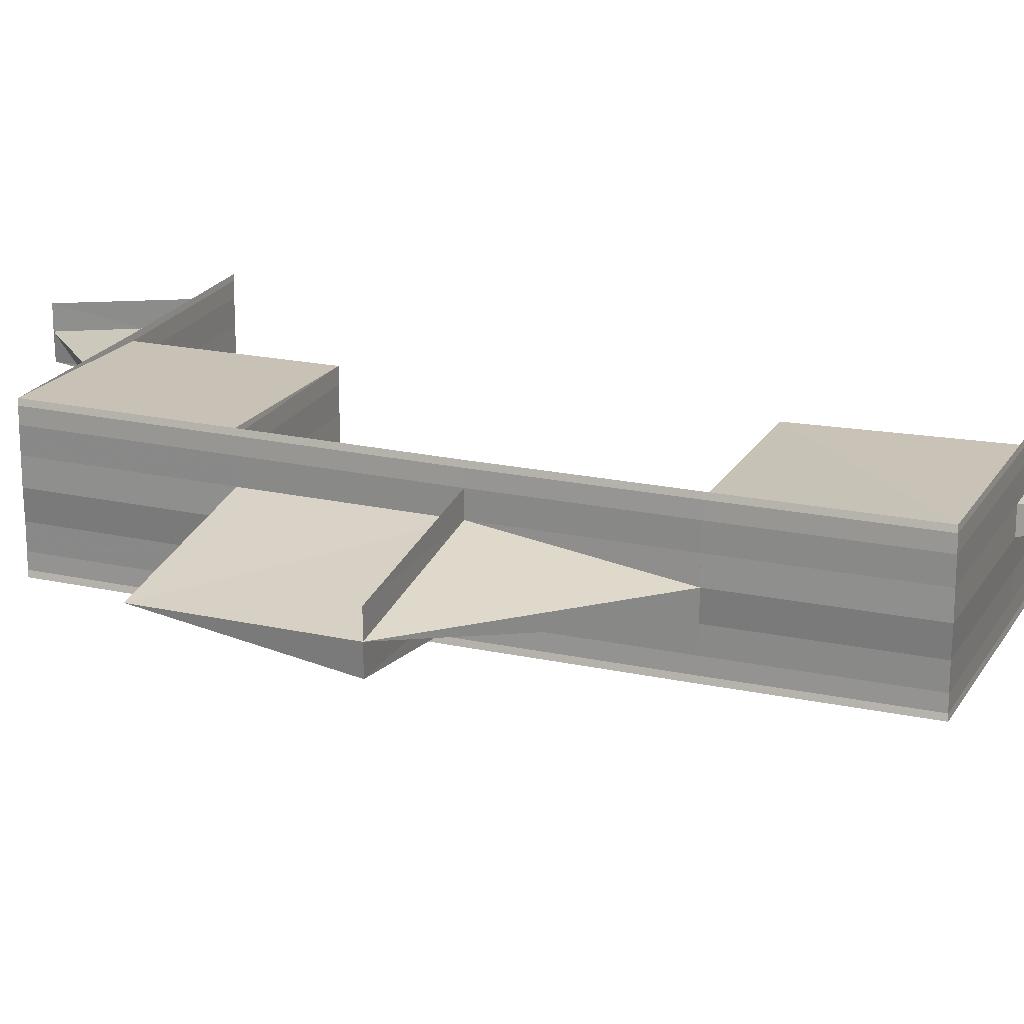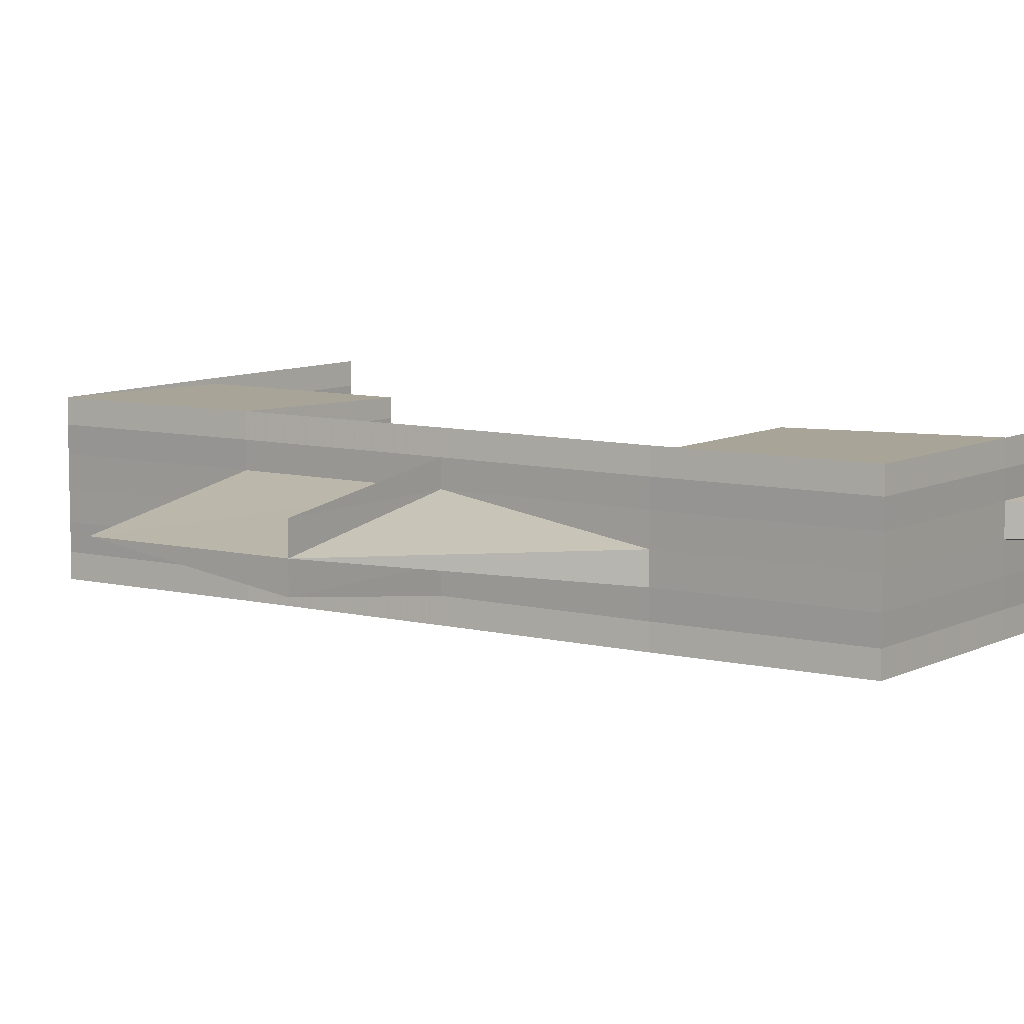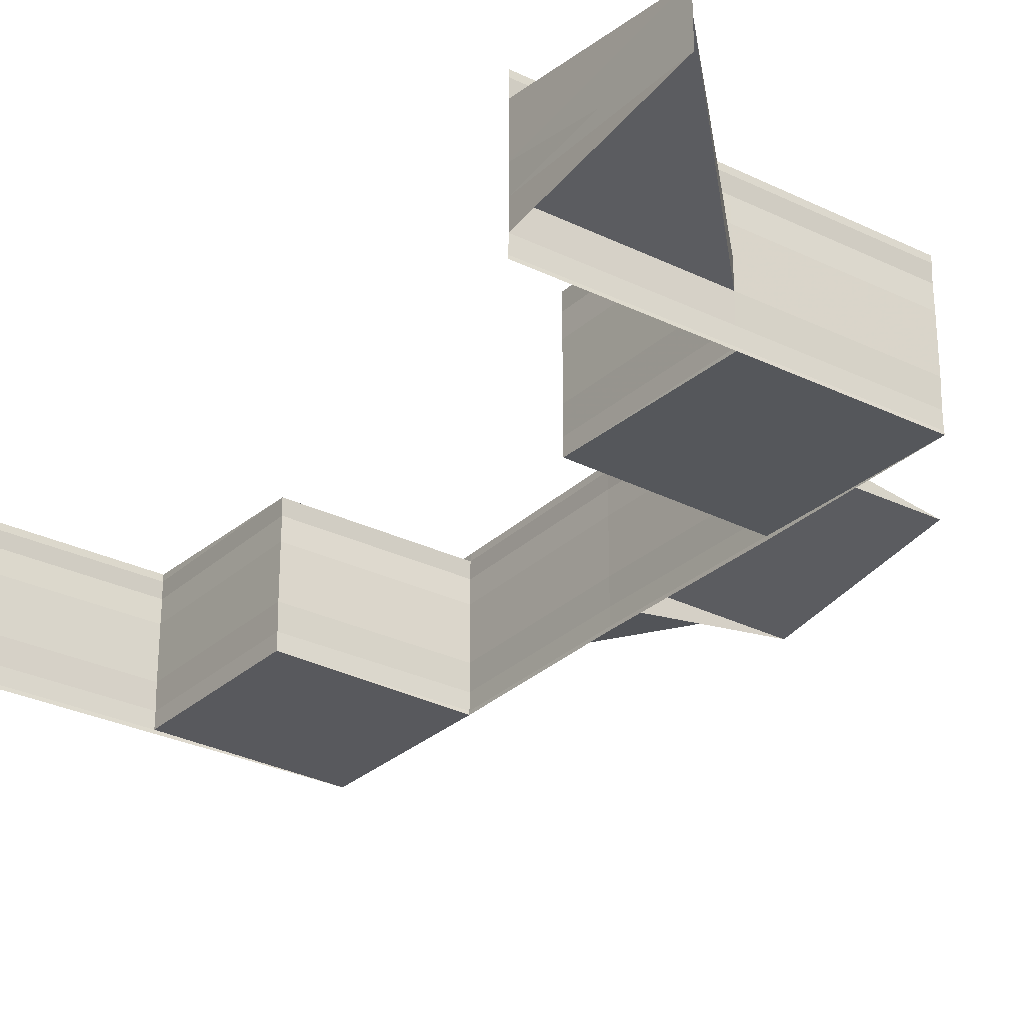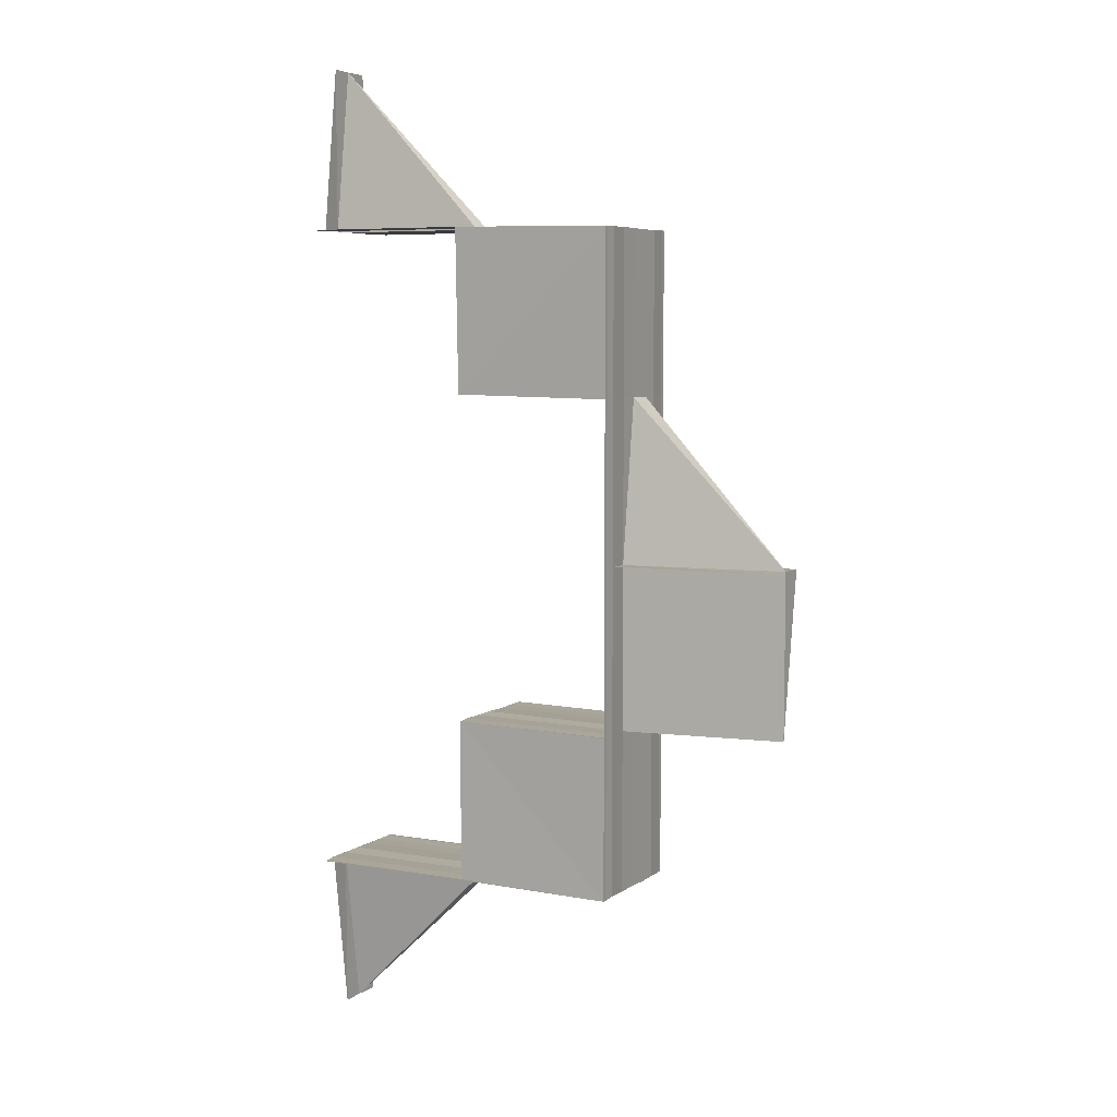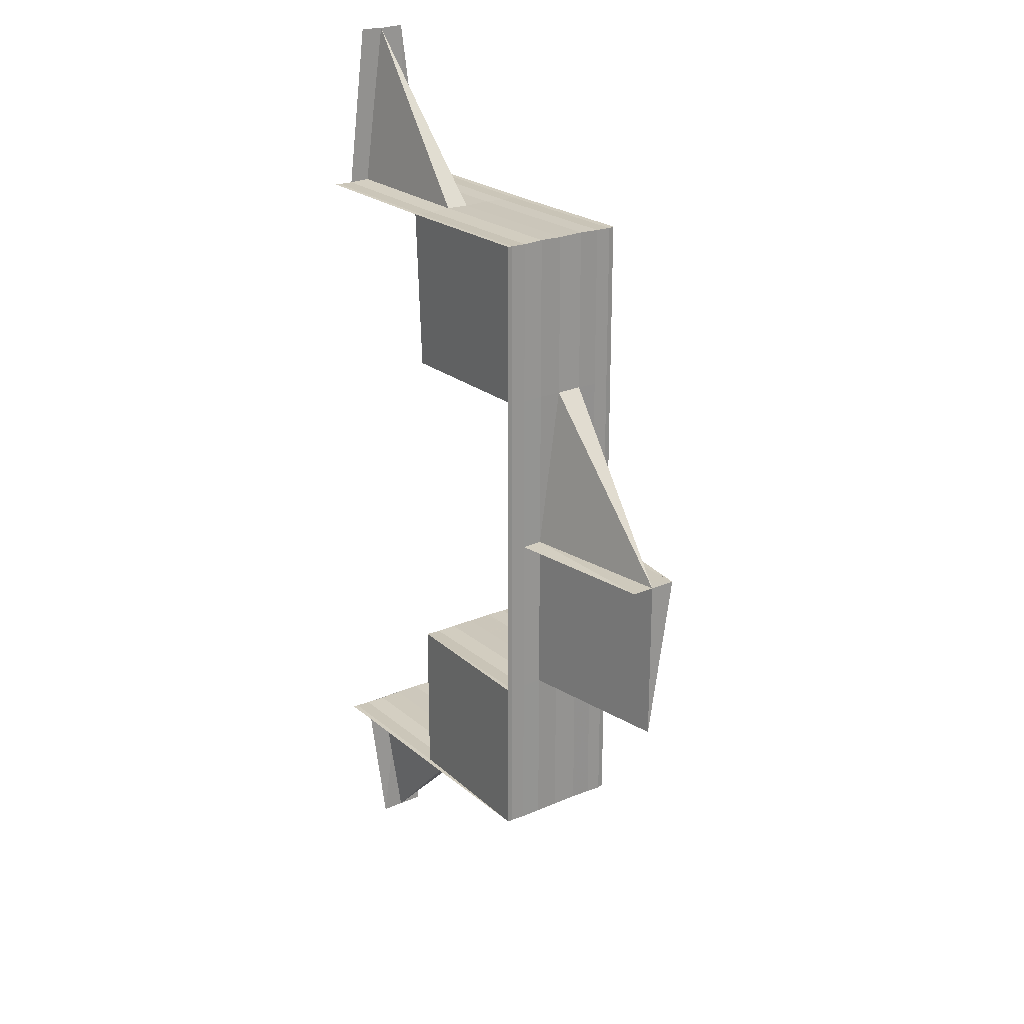
<metadata>
{"format":"obj","ext":"obj","renderer":"f3d","projection":"perspective","resolution":1024,"background":"white","views":[{"elev":20.5,"azim":111.9,"up":"+Z"},{"elev":8.2,"azim":124.8,"up":"+Z"},{"elev":-28.9,"azim":-36.5,"up":"+Z"},{"elev":7.2,"azim":27.6,"up":"+Y"},{"elev":22.9,"azim":54.2,"up":"+Y"}]}
</metadata>
<code>
o 4213
v 2159 1870 15.03
v 2159 1870 15.04
v 2159 1870 15.04
v 2159 1870 15.04
v 2159 1870 15.04
v 2159 1870 15.04
v 2159 1870 15.04
v 2159 1870 15.03
v 2159 1870 15.04
v 2159 1870 15.03
v 2159 1870 15.03
v 2159 1870 15.03
v 2159 1870 15.03
v 2159 1870 15.04
v 2159 1870 15.04
v 2159 1870 15.04
v 2159 1870 15.04
v 2159 1870 15.04
v 2159 1870 15.04
v 2159 1870 15.04
v 2159 1870 15.03
v 2159 1870 15.03
v 2159 1870 15.03
v 2159 1870 15.03
v 2159 1870 15.03
v 2159 1870 15.03
v 2159 1870 15.03
v 2159 1870 15.03
v 2159 1870 15.03
v 2159 1870 15.03
v 2159 1870 15.03
v 2159 1870 15.03
v 2159 1870 15.03
v 2159 1870 15.03
v 2159 1870 15.03
v 2159 1870 15.03
v 2159 1870 15.03
v 2159 1870 15.03
v 2159 1870 15.03
v 2159 1870 15.03
v 2159 1870 15.03
v 2159 1870 15.03
v 2159 1870 15.03
v 2159 1870 15.04
v 2159 1870 15.04
v 2159 1870 15.04
v 2159 1870 15.04
v 2159 1870 15.04
v 2159 1870 15.04
v 2159 1870 15.04
v 2159 1870 15.04
v 2159 1870 15.04
v 2159 1870 15.04
v 2159 1870 15.03
v 2159 1870 15.03
v 2159 1870 15.03
v 2159 1870 15.03
v 2159 1870 15.04
v 2159 1870 15.04
v 2159 1870 15.03
v 2159 1870 15.03
v 2159 1870 15.04
v 2159 1870 15.03
v 2159 1870 15.03
v 2159 1870 15.03
v 2159 1870 15.03
v 2159 1870 15.03
v 2159 1870 15.03
v 2159 1870 15.04
v 2159 1870 15.04
v 2159 1870 15.03
v 2159 1870 15.03
v 2159 1870 15.03
v 2159 1870 15.03
v 2159 1870 15.03
v 2159 1870 15.03
v 2159 1870 15.03
v 2159 1870 15.03
v 2159 1870 15.03
v 2159 1870 15.03
v 2159 1870 15.03
v 2159 1870 15.03
v 2159 1870 15.03
v 2159 1870 15.03
v 2159 1870 15.03
v 2159 1870 15.03
v 2159 1870 15.03
v 2159 1870 15.03
v 2159 1870 15.03
v 2159 1870 15.03
v 2159 1870 15.03
v 2159 1870 15.03
v 2159 1870 15.03
v 2159 1870 15.03
v 2159 1870 15.03
v 2159 1870 15.03
v 2159 1870 15.03
v 2159 1870 15.03
v 2159 1870 15.03
v 2159 1870 15.03
v 2159 1870 15.03
v 2159 1870 15.03
v 2159 1870 15.03
v 2159 1870 15.04
v 2159 1870 15.03
v 2159 1870 15.04
v 2159 1870 15.04
v 2159 1870 15.04
v 2159 1870 15.04
v 2159 1870 15.04
v 2159 1870 15.04
v 2159 1870 15.04
v 2159 1870 15.04
v 2159 1870 15.04
v 2159 1870 15.04
v 2159 1870 15.04
v 2159 1870 15.04
v 2159 1870 15.04
v 2159 1870 15.04
v 2159 1870 15.04
v 2159 1870 15.04
v 2159 1870 15.04
v 2159 1870 15.04
v 2159 1870 15.04
v 2159 1870 15.04
v 2159 1870 15.04
v 2159 1870 15.04
v 2159 1870 15.04
v 2159 1870 15.04
v 2159 1870 15.04
v 2159 1870 15.04
v 2159 1870 15.04
v 2159 1870 15.04
v 2159 1870 15.04
v 2159 1870 15.04
v 2159 1870 15.04
v 2159 1870 15.04
v 2159 1870 15.04
v 2159 1870 15.04
v 2159 1870 15.04
v 2159 1870 15.04
v 2159 1870 15.04
v 2159 1870 15.04
v 2159 1870 15.04
v 2159 1870 15.04
v 2159 1870 15.03
v 2159 1870 15.04
v 2159 1870 15.04
v 2159 1870 15.04
v 2159 1870 15.04
v 2159 1870 15.03
v 2159 1870 15.04
v 2159 1870 15.03
v 2159 1870 15.03
v 2159 1870 15.03
v 2159 1870 15.03
v 2159 1870 15.04
v 2159 1870 15.04
v 2159 1870 15.04
v 2159 1870 15.04
v 2159 1870 15.04
v 2159 1870 15.04
v 2159 1870 15.04
v 2159 1870 15.04
v 2159 1870 15.04
v 2159 1870 15.03
v 2159 1870 15.04
v 2159 1870 15.04
v 2159 1870 15.04
v 2159 1870 15.04
v 2159 1870 15.03
v 2159 1870 15.03
v 2159 1870 15.04
v 2159 1870 15.04
v 2159 1870 15.04
v 2159 1870 15.04
v 2159 1870 15.04
v 2159 1870 15.04
v 2159 1870 15.04
v 2159 1870 15.03
v 2159 1870 15.03
v 2159 1870 15.04
v 2159 1870 15.03
v 2159 1870 15.03
v 2159 1870 15.03
v 2159 1870 15.03
v 2159 1870 15.03
v 2159 1870 15.03
v 2159 1870 15.04
v 2159 1870 15.04
v 2159 1870 15.03
v 2159 1870 15.03
v 2159 1870 15.03
v 2159 1870 15.03
v 2159 1870 15.03
v 2159 1870 15.03
v 2159 1870 15.03
v 2159 1870 15.03
v 2159 1870 15.03
v 2159 1870 15.03
v 2159 1870 15.03
v 2159 1870 15.03
v 2159 1870 15.03
v 2159 1870 15.03
v 2159 1870 15.03
v 2159 1870 15.03
v 2159 1870 15.03
v 2159 1870 15.03
v 2159 1870 15.03
v 2159 1870 15.03
v 2159 1870 15.03
v 2159 1870 15.03
v 2159 1870 15.03
v 2159 1870 15.03
v 2159 1870 15.03
v 2159 1870 15.03
v 2159 1870 15.03
v 2159 1870 15.03
v 2159 1870 15.03
v 2159 1870 15.03
v 2159 1870 15.03
v 2159 1870 15.03
v 2159 1870 15.03
v 2159 1870 15.04
v 2159 1870 15.03
v 2159 1870 15.04
v 2159 1870 15.04
v 2159 1870 15.04
v 2159 1870 15.04
v 2159 1870 15.04
v 2159 1870 15.04
v 2159 1870 15.04
v 2159 1870 15.04
v 2159 1870 15.04
v 2159 1870 15.04
v 2159 1870 15.04
v 2159 1870 15.04
v 2159 1870 15.04
v 2159 1870 15.04
v 2159 1870 15.04
v 2159 1870 15.04
v 2159 1870 15.04
v 2159 1870 15.04
v 2159 1870 15.04
v 2159 1870 15.04
v 2159 1870 15.04
v 2159 1870 15.04
v 2159 1870 15.04
v 2159 1870 15.04
v 2159 1870 15.04
v 2159 1870 15.04
v 2159 1870 15.04
v 2159 1870 15.04
v 2159 1870 15.04
v 2159 1870 15.04
v 2159 1870 15.04
v 2159 1870 15.04
v 2159 1870 15.04
v 2159 1870 15.04
v 2159 1870 15.04
v 2159 1870 15.04
v 2159 1870 15.03
v 2159 1870 15.04
v 2159 1870 15.03
v 2159 1870 15.03
v 2159 1870 15.03
v 2159 1870 15.03
v 2159 1870 15.04
v 2159 1870 15.04
v 2159 1870 15.04
v 2159 1870 15.04
v 2159 1870 15.04
v 2159 1870 15.04
v 2159 1870 15.04
v 2159 1870 15.04
v 2159 1870 15.04
v 2159 1870 15.04
v 2159 1870 15.03
v 2159 1870 15.03
v 2159 1870 15.03
v 2159 1870 15.03
v 2159 1870 15.03
v 2159 1870 15.03
v 2159 1870 15.03
v 2159 1870 15.03
v 2159 1870 15.03
v 2159 1870 15.03
v 2159 1870 15.03
v 2159 1870 15.03
v 2159 1870 15.03
v 2159 1870 15.03
v 2159 1870 15.03
v 2159 1870 15.03
v 2159 1870 15.03
v 2159 1870 15.03
v 2159 1870 15.03
v 2159 1870 15.03
v 2159 1870 15.03
v 2159 1870 15.03
v 2159 1870 15.03
v 2159 1870 15.03
v 2159 1870 15.03
v 2159 1870 15.04
v 2159 1870 15.04
v 2159 1870 15.04
v 2159 1870 15.03
v 2159 1870 15.03
v 2159 1870 15.03
v 2159 1870 15.04
v 2159 1870 15.04
v 2159 1870 15.03
v 2159 1870 15.03
v 2159 1870 15.03
v 2159 1870 15.04
v 2159 1870 15.04
v 2159 1870 15.04
v 2159 1870 15.03
v 2159 1870 15.03
v 2159 1870 15.04
v 2159 1870 15.04
v 2159 1870 15.04
v 2159 1870 15.04
v 2159 1870 15.04
v 2159 1870 15.04
v 2159 1870 15.04
v 2159 1870 15.03
v 2159 1870 15.03
v 2159 1870 15.03
v 2159 1870 15.03
v 2159 1870 15.03
v 2159 1870 15.03
v 2159 1870 15.03
v 2159 1870 15.03
v 2159 1870 15.03
v 2159 1870 15.03
v 2159 1870 15.03
v 2159 1870 15.03
v 2159 1870 15.03
v 2159 1870 15.03
v 2159 1870 15.03
v 2159 1870 15.03
v 2159 1870 15.03
v 2159 1870 15.03
v 2159 1870 15.03
v 2159 1870 15.03
v 2159 1870 15.03
v 2159 1870 15.03
v 2159 1870 15.03
v 2159 1870 15.03
v 2159 1870 15.03
v 2159 1870 15.04
v 2159 1870 15.03
v 2159 1870 15.04
v 2159 1870 15.03
v 2159 1870 15.03
v 2159 1870 15.04
v 2159 1870 15.04
v 2159 1870 15.04
v 2159 1870 15.04
v 2159 1870 15.04
v 2159 1870 15.04
v 2159 1870 15.04
v 2159 1870 15.04
v 2159 1870 15.03
v 2159 1870 15.03
v 2159 1870 15.03
v 2159 1870 15.03
v 2159 1870 15.03
v 2159 1870 15.03
v 2159 1870 15.03
v 2159 1870 15.03
v 2159 1870 15.03
v 2159 1870 15.03
v 2159 1870 15.03
v 2159 1870 15.03
v 2159 1870 15.03
v 2159 1870 15.03
v 2159 1870 15.03
v 2159 1870 15.03
v 2159 1870 15.03
v 2159 1870 15.03
v 2159 1870 15.03
v 2159 1870 15.03
v 2159 1870 15.03
v 2159 1870 15.03
v 2159 1870 15.03
v 2159 1870 15.03
v 2159 1870 15.03
v 2159 1870 15.03
v 2159 1870 15.03
v 2159 1870 15.03
v 2159 1870 15.03
v 2159 1870 15.03
v 2159 1870 15.04
v 2159 1870 15.04
v 2159 1870 15.04
v 2159 1870 15.04
v 2159 1870 15.04
v 2159 1870 15.03
v 2159 1870 15.03
v 2159 1870 15.04
v 2159 1870 15.04
v 2159 1870 15.04
v 2159 1870 15.04
v 2159 1870 15.04
v 2159 1870 15.04
v 2159 1870 15.04
v 2159 1870 15.03
v 2159 1870 15.03
v 2159 1870 15.03
v 2159 1870 15.03
f 1 2 3
f 3 4 5
f 6 7 4
f 8 7 9
f 10 11 9
f 12 13 10
f 14 6 15
f 14 6 16
f 17 18 16
f 6 19 20
f 18 19 20
f 13 21 22
f 23 21 22
f 24 21 25
f 26 22 25
f 24 27 28
f 29 30 26
f 29 23 31
f 29 23 32
f 33 34 32
f 23 35 36
f 34 35 36
f 27 37 38
f 39 37 38
f 40 39 28
f 40 39 41
f 39 42 43
f 44 45 46
f 47 48 46
f 47 48 49
f 48 50 51
f 48 52 53
f 45 52 53
f 45 13 54
f 2 45 54
f 55 56 54
f 56 57 54
f 57 58 54
f 58 59 54
f 54 60 61
f 62 63 60
f 63 64 65
f 66 67 60
f 68 66 65
f 67 69 70
f 71 68 72
f 64 73 72
f 74 71 75
f 73 76 75
f 77 74 78
f 76 79 80
f 81 80 82
f 78 83 82
f 84 79 83
f 85 86 78
f 78 87 85
f 88 89 87
f 89 84 90
f 85 90 91
f 91 92 85
f 93 88 94
f 94 95 96
f 96 97 98
f 98 99 100
f 101 97 81
f 102 97 101
f 100 103 104
f 105 103 102
f 104 106 107
f 108 106 105
f 107 109 110
f 111 109 108
f 110 112 113
f 114 112 111
f 113 115 116
f 117 118 115
f 119 120 116
f 121 120 122
f 123 121 124
f 125 118 126
f 127 125 114
f 127 128 129
f 69 123 130
f 130 131 132
f 133 134 130
f 128 135 136
f 137 135 136
f 138 137 129
f 138 137 139
f 140 133 141
f 137 142 143
f 144 142 145
f 146 142 147
f 148 149 145
f 146 149 150
f 151 152 150
f 153 154 150
f 155 156 153
f 148 157 158
f 159 160 158
f 159 160 161
f 160 162 163
f 160 164 165
f 157 164 165
f 157 156 166
f 167 157 166
f 168 166 103
f 169 167 170
f 169 167 171
f 171 166 172
f 167 173 174
f 175 173 174
f 176 175 170
f 176 175 177
f 175 178 179
f 166 180 181
f 182 183 180
f 183 184 185
f 186 187 180
f 188 186 185
f 187 189 190
f 191 188 192
f 184 193 192
f 194 191 195
f 193 196 195
f 197 194 198
f 196 199 200
f 201 200 202
f 198 203 202
f 204 199 203
f 205 206 198
f 198 207 205
f 208 209 207
f 209 204 210
f 205 210 211
f 211 212 205
f 213 208 214
f 214 215 216
f 216 217 218
f 218 219 220
f 221 217 201
f 222 217 221
f 220 223 224
f 225 223 222
f 224 226 227
f 228 226 225
f 227 229 230
f 231 229 228
f 230 232 233
f 234 232 231
f 233 235 236
f 237 238 235
f 239 240 236
f 241 240 242
f 243 241 244
f 245 238 246
f 247 245 234
f 247 248 249
f 189 243 250
f 250 251 252
f 253 254 250
f 248 255 256
f 257 255 256
f 258 257 249
f 258 257 259
f 257 260 261
f 262 260 263
f 264 265 263
f 266 267 264
f 268 269 264
f 268 269 270
f 269 271 272
f 273 271 272
f 274 273 270
f 274 273 275
f 273 276 277
f 264 278 279
f 280 281 279
f 280 281 282
f 283 284 282
f 284 285 286
f 281 285 286
f 281 287 288
f 289 287 290
f 289 291 292
f 278 293 288
f 291 294 295
f 212 288 295
f 296 294 295
f 297 296 292
f 297 296 298
f 296 299 300
f 297 301 302
f 303 278 223
f 304 305 278
f 306 304 278
f 307 306 278
f 308 307 278
f 309 304 310
f 311 304 309
f 312 307 311
f 313 307 312
f 141 314 315
f 315 316 141
f 315 314 317
f 317 318 315
f 141 319 320
f 320 321 322
f 323 125 321
f 125 323 324
f 325 323 319
f 323 325 314
f 326 325 316
f 325 326 327
f 317 327 91
f 91 328 317
f 84 329 328
f 329 326 318
f 326 329 92
f 92 330 331
f 166 332 330
f 156 333 332
f 334 333 332
f 335 333 336
f 335 337 338
f 337 339 340
f 341 339 340
f 342 341 338
f 342 341 343
f 341 344 345
f 346 347 336
f 346 348 349
f 350 348 351
f 352 351 353
f 354 355 353
f 356 152 351
f 357 356 358
f 357 356 359
f 360 361 359
f 356 362 363
f 361 362 363
f 364 365 366
f 364 367 368
f 364 367 369
f 367 370 371
f 367 372 331
f 373 372 331
f 374 373 369
f 373 375 376
f 377 376 378
f 374 347 378
f 379 375 380
f 379 347 381
f 379 334 377
f 379 334 382
f 383 384 382
f 334 385 386
f 384 385 386
f 387 347 330
f 388 387 172
f 388 387 389
f 390 391 389
f 387 392 393
f 391 392 393
f 394 395 396
f 397 253 394
f 396 398 394
f 396 395 399
f 399 400 396
f 394 401 402
f 402 403 404
f 405 245 403
f 245 405 406
f 407 405 401
f 405 407 395
f 408 407 398
f 407 408 409
f 399 409 211
f 211 410 399
f 204 411 410
f 408 411 212
f 411 408 400

</code>
